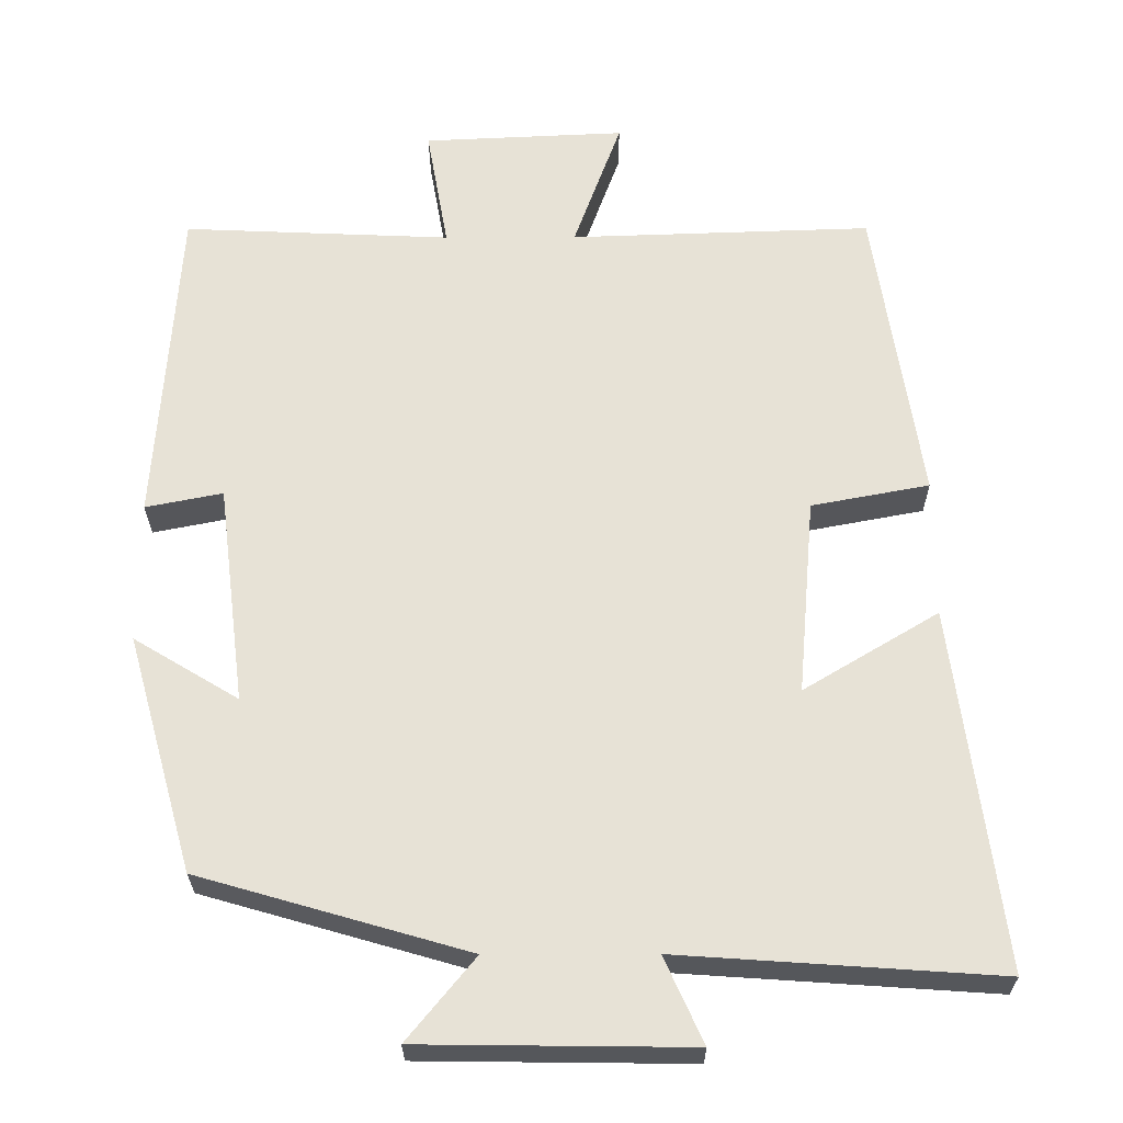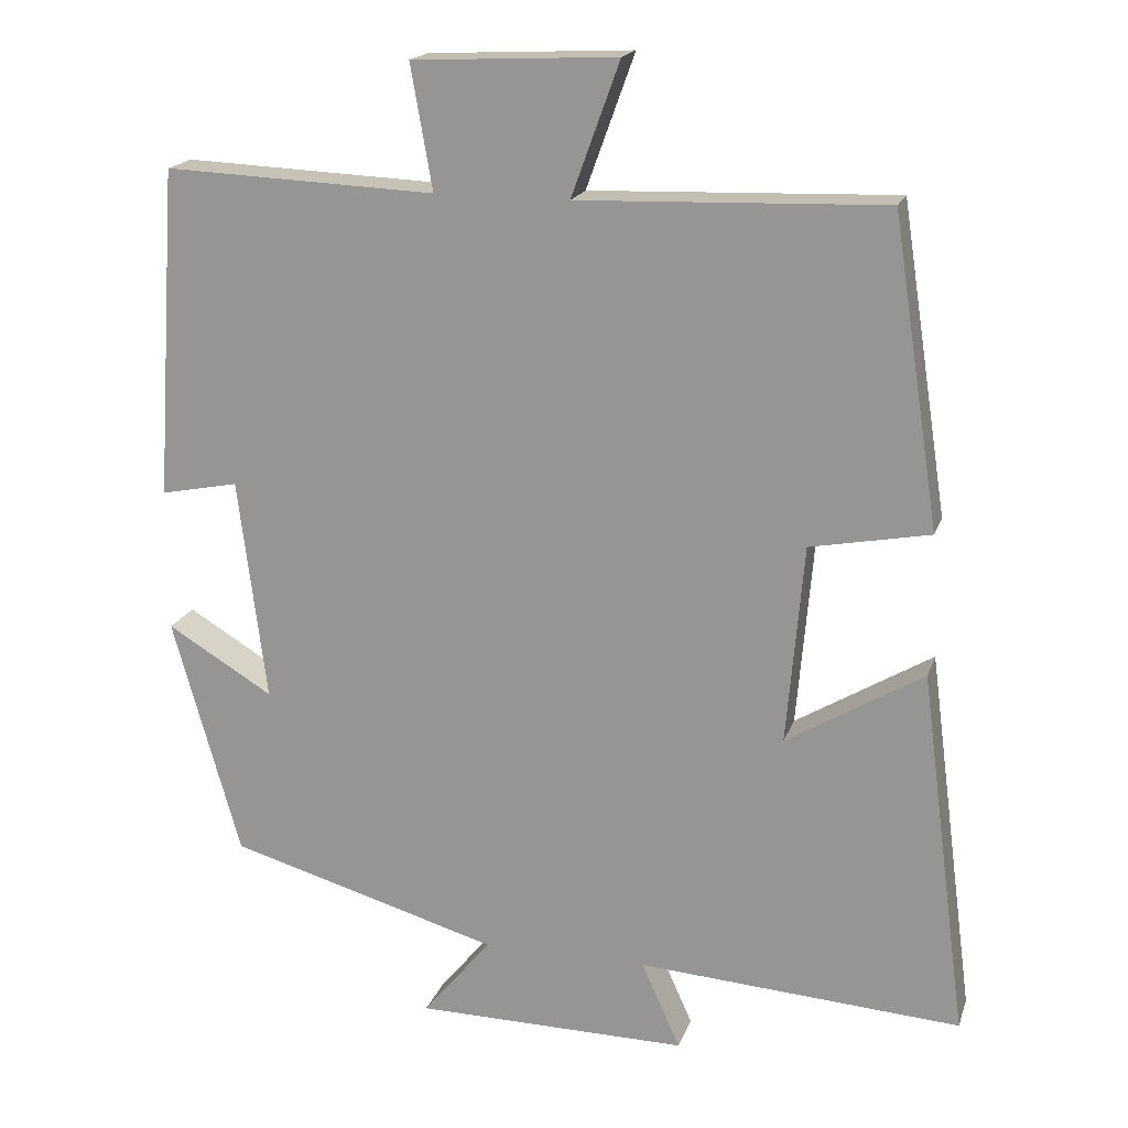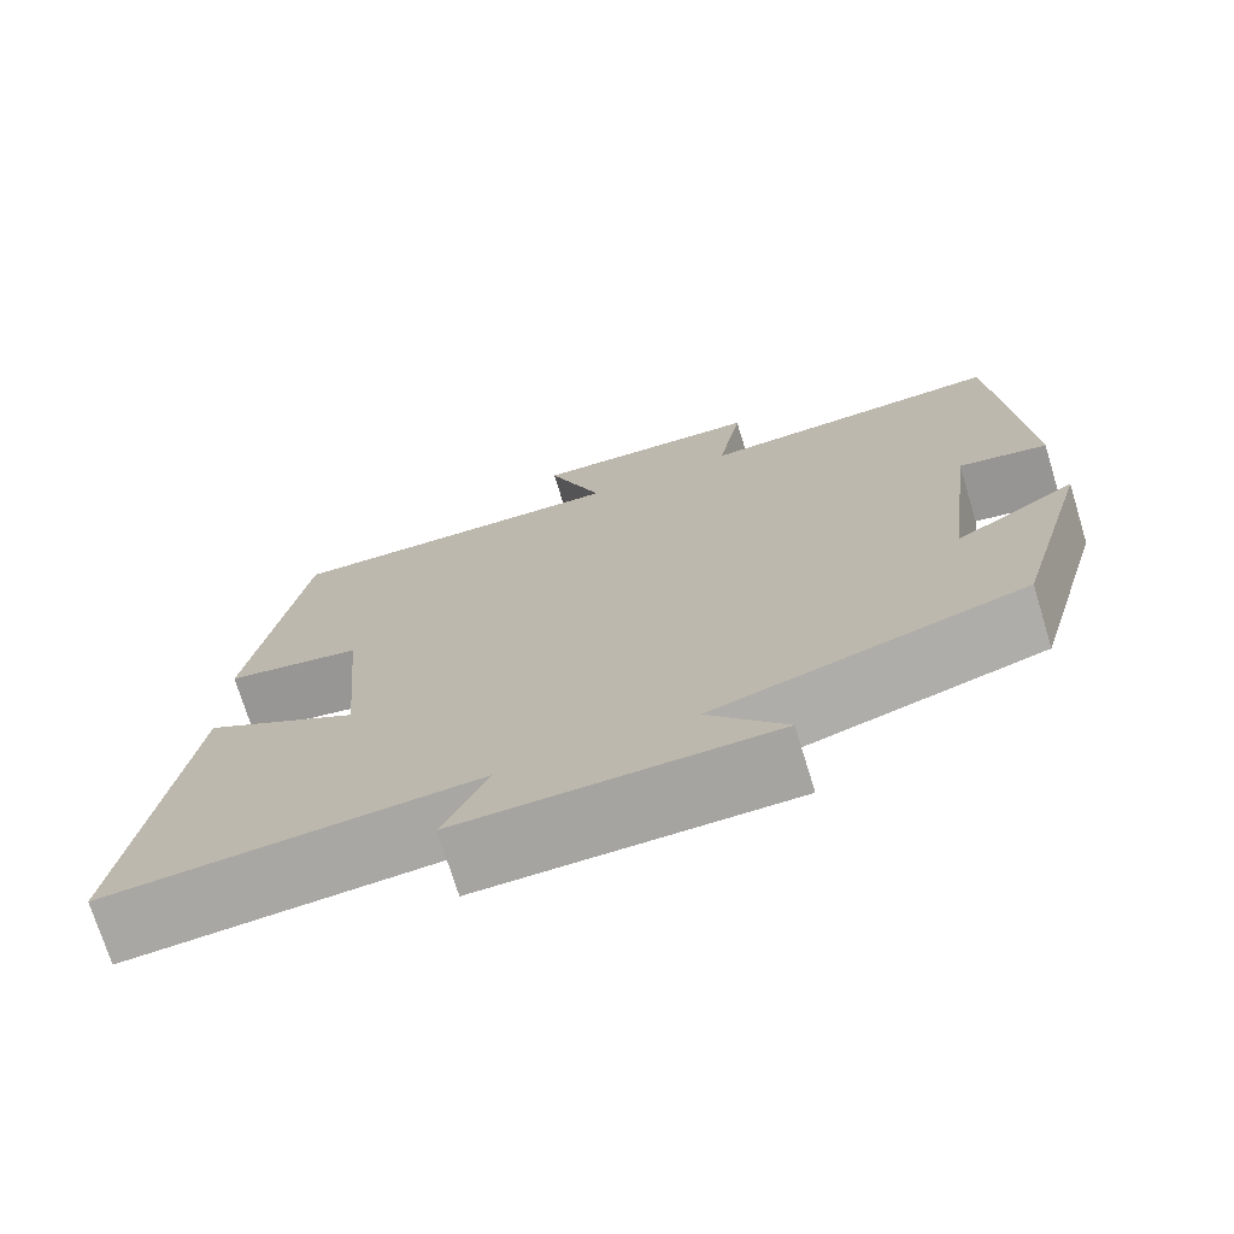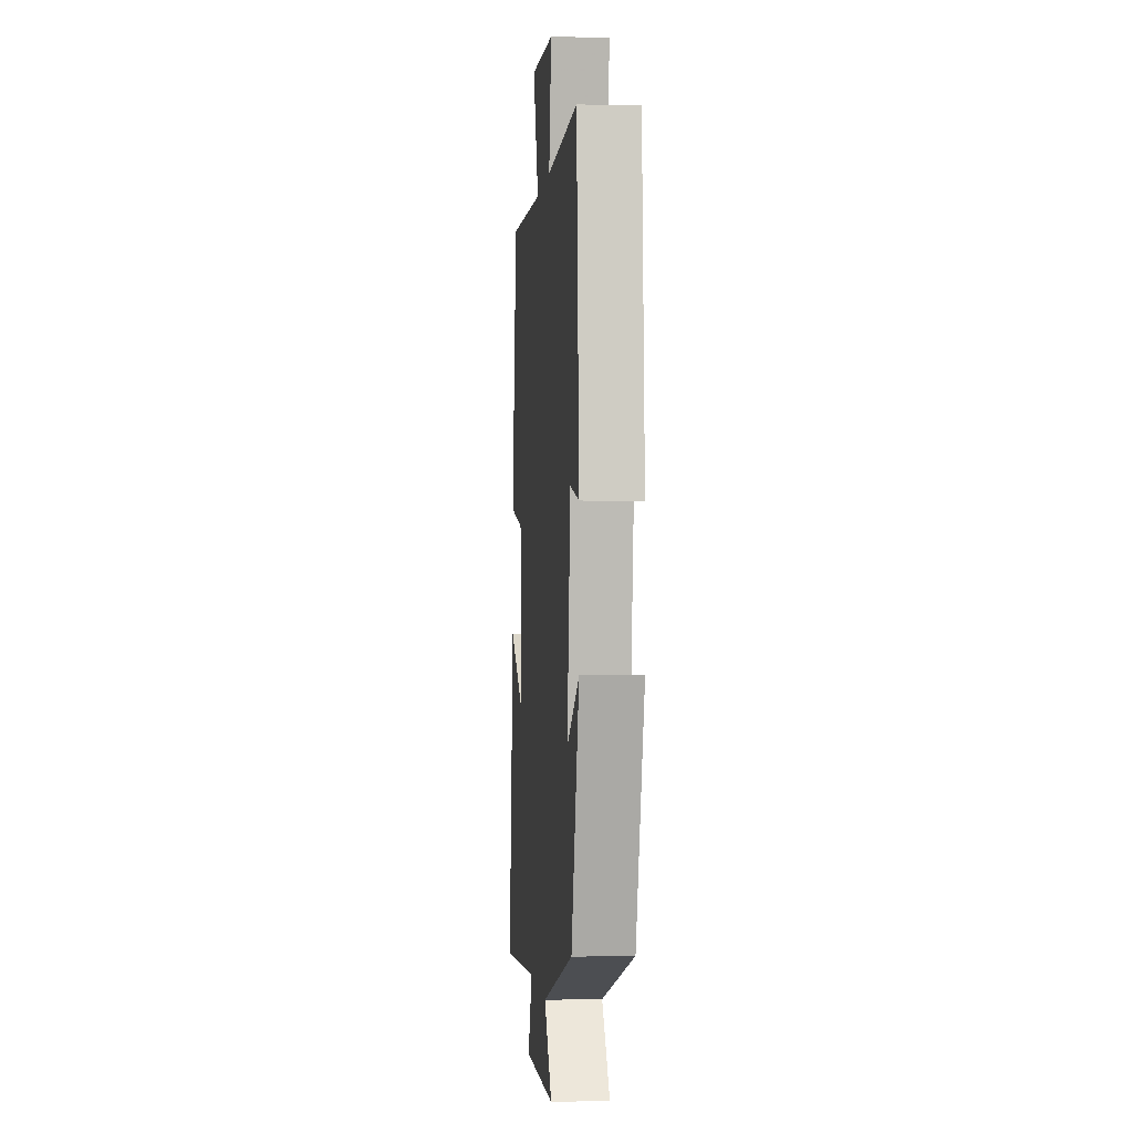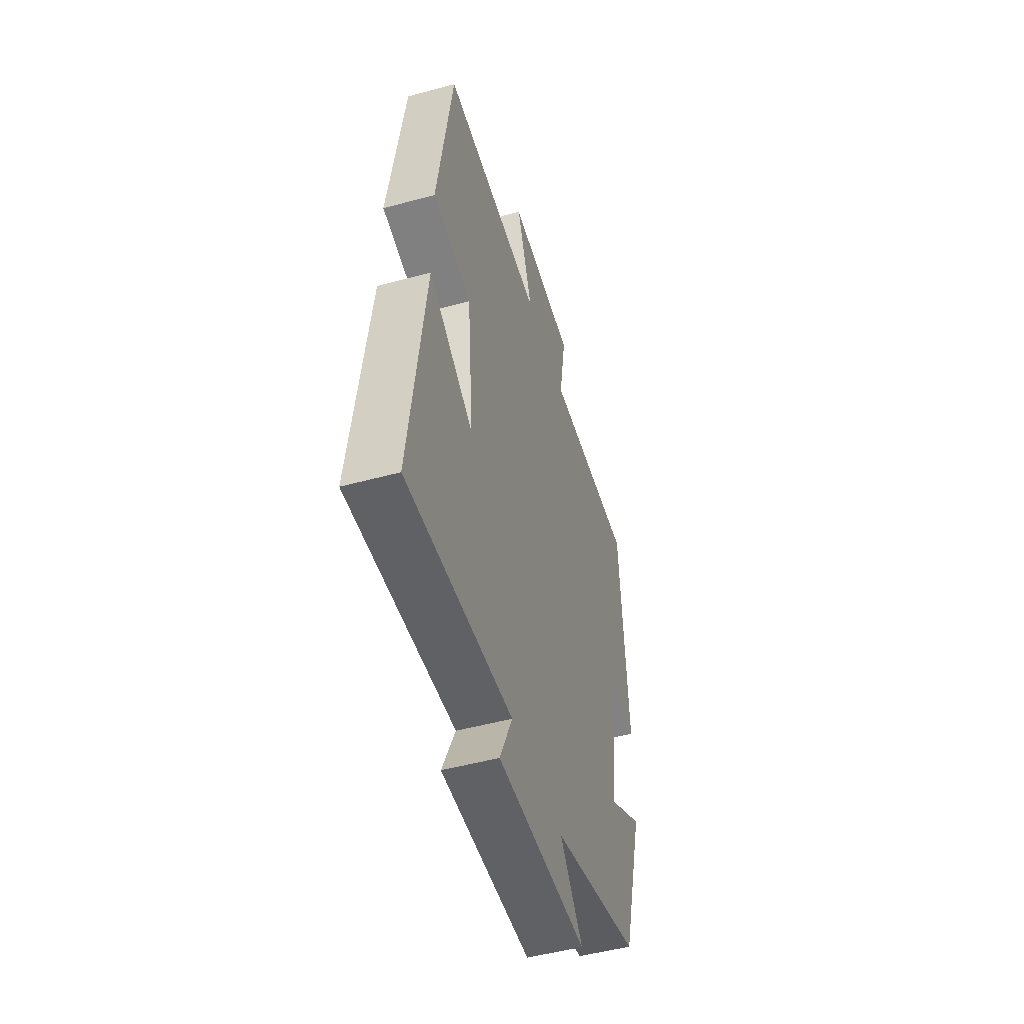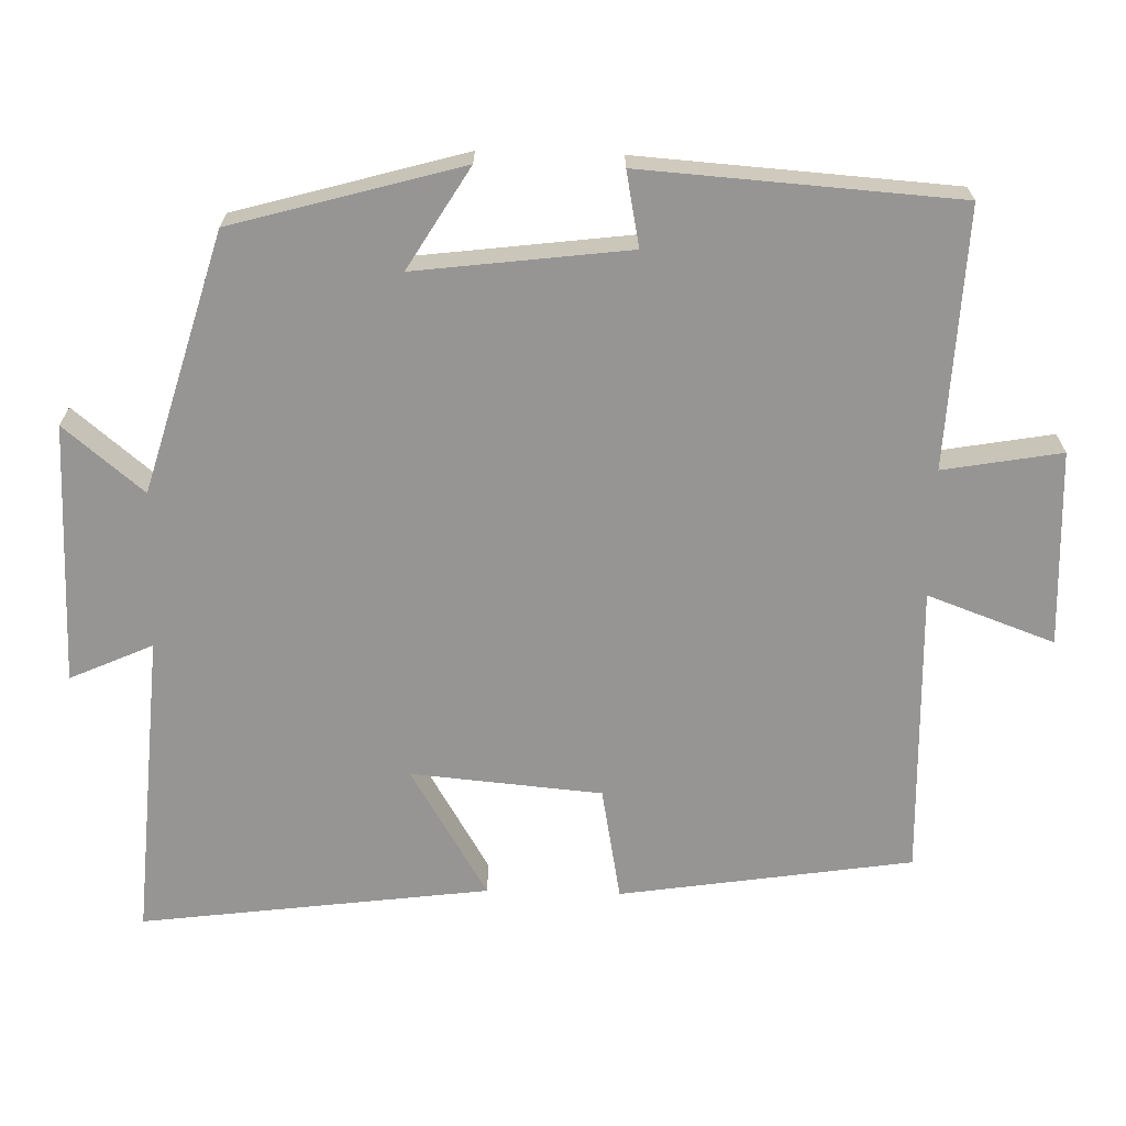
<metadata>
{"format":"obj","ext":"obj","renderer":"f3d","projection":"perspective","resolution":1024,"background":"white","views":[{"elev":-26.7,"azim":0.3,"up":"+Z"},{"elev":18.2,"azim":15.8,"up":"+Z"},{"elev":-73.2,"azim":-162.9,"up":"+Z"},{"elev":-0.9,"azim":-95.2,"up":"+Z"},{"elev":-50.3,"azim":106.6,"up":"+Z"},{"elev":-67.5,"azim":-91.6,"up":"+Y"}]}
</metadata>
<code>
v -0.472 0.07 0.515
v -0.124 0.07 0.5
v -0.152 0.07 0.659
v 0.11 0.07 0.671
v 0.048 0.07 0.5
v 0.44 0.07 0.513
v 0.5 0.07 0.12
v 0.347 0.07 0.091
v 0.325 0.07 -0.165
v 0.5 0.07 -0.06
v 0.561 0.07 -0.528
v 0.147 0.07 -0.5
v 0.197 0.07 -0.611
v -0.153 0.07 -0.607
v -0.065 0.07 -0.5
v -0.413 0.07 -0.4
v -0.5 0.07 -0.093
v -0.364 0.07 -0.175
v -0.4 0.07 0.111
v -0.5 0.07 0.091
v -0.472 0 0.515
v -0.124 0 0.5
v -0.152 0 0.659
v 0.11 0 0.671
v 0.048 0 0.5
v 0.44 0 0.513
v 0.5 0 0.12
v 0.347 0 0.091
v 0.325 0 -0.165
v 0.5 0 -0.06
v 0.561 0 -0.528
v 0.147 0 -0.5
v 0.197 0 -0.611
v -0.153 0 -0.607
v -0.065 0 -0.5
v -0.413 0 -0.4
v -0.5 0 -0.093
v -0.364 0 -0.175
v -0.4 0 0.111
v -0.5 0 0.091
f 19 20 1 2
f 18 19 2
f 15 16 17 18
f 15 18 2
f 12 13 14 15
f 12 15 2
f 9 10 11 12
f 8 9 12 2
f 5 6 7 8
f 5 8 2 3
f 3 4 5
f 22 21 40 39
f 22 39 38
f 38 37 36 35
f 22 38 35
f 35 34 33 32
f 22 35 32
f 32 31 30 29
f 22 32 29 28
f 28 27 26 25
f 23 22 28 25
f 25 24 23
f 1 21 22 2
f 2 22 23 3
f 3 23 24 4
f 4 24 25 5
f 5 25 26 6
f 6 26 27 7
f 7 27 28 8
f 8 28 29 9
f 9 29 30 10
f 10 30 31 11
f 11 31 32 12
f 12 32 33 13
f 13 33 34 14
f 14 34 35 15
f 15 35 36 16
f 16 36 37 17
f 17 37 38 18
f 18 38 39 19
f 19 39 40 20
f 20 40 21 1

</code>
